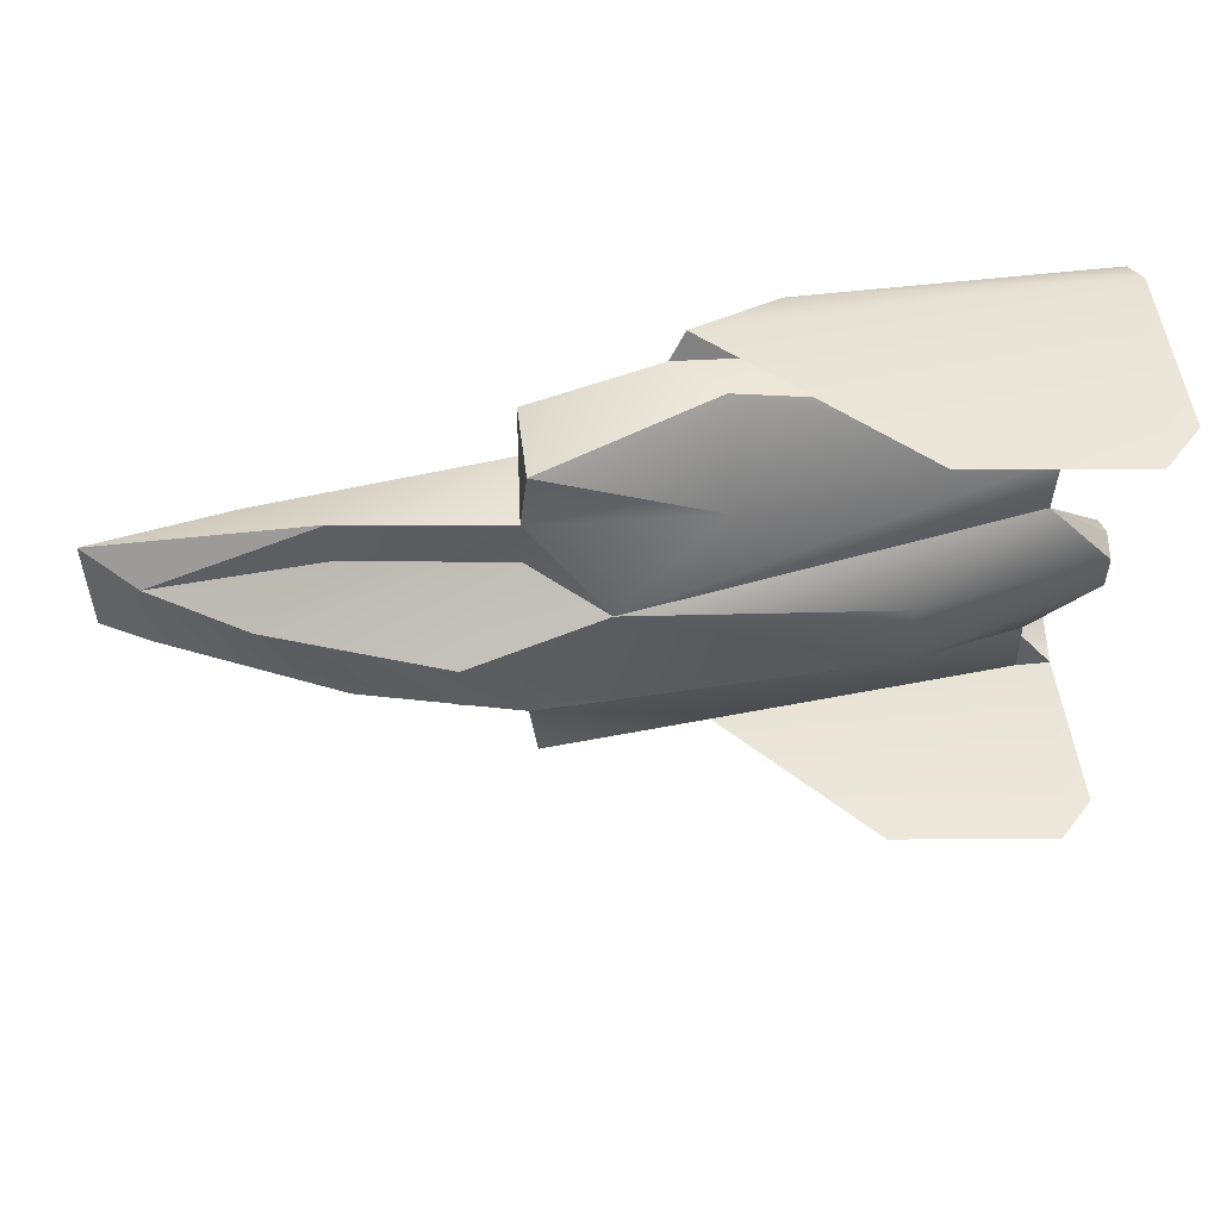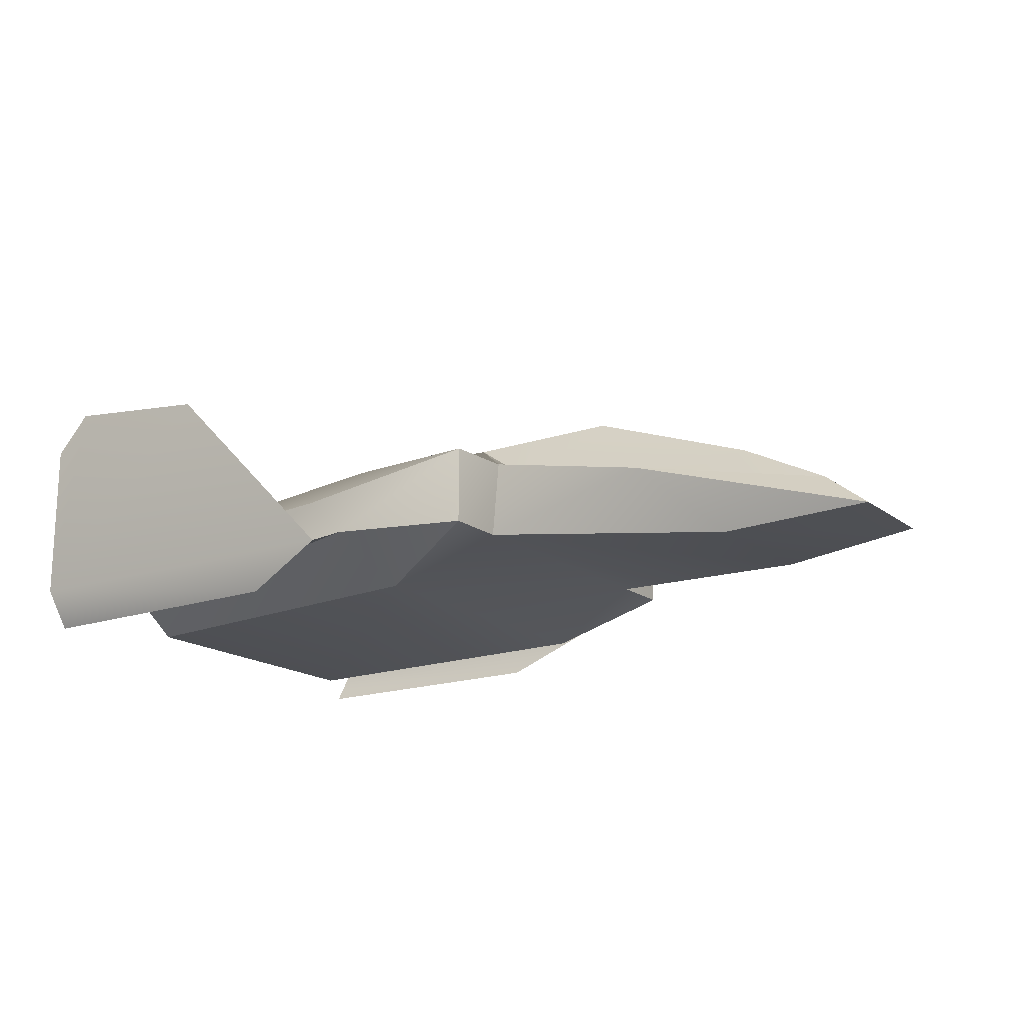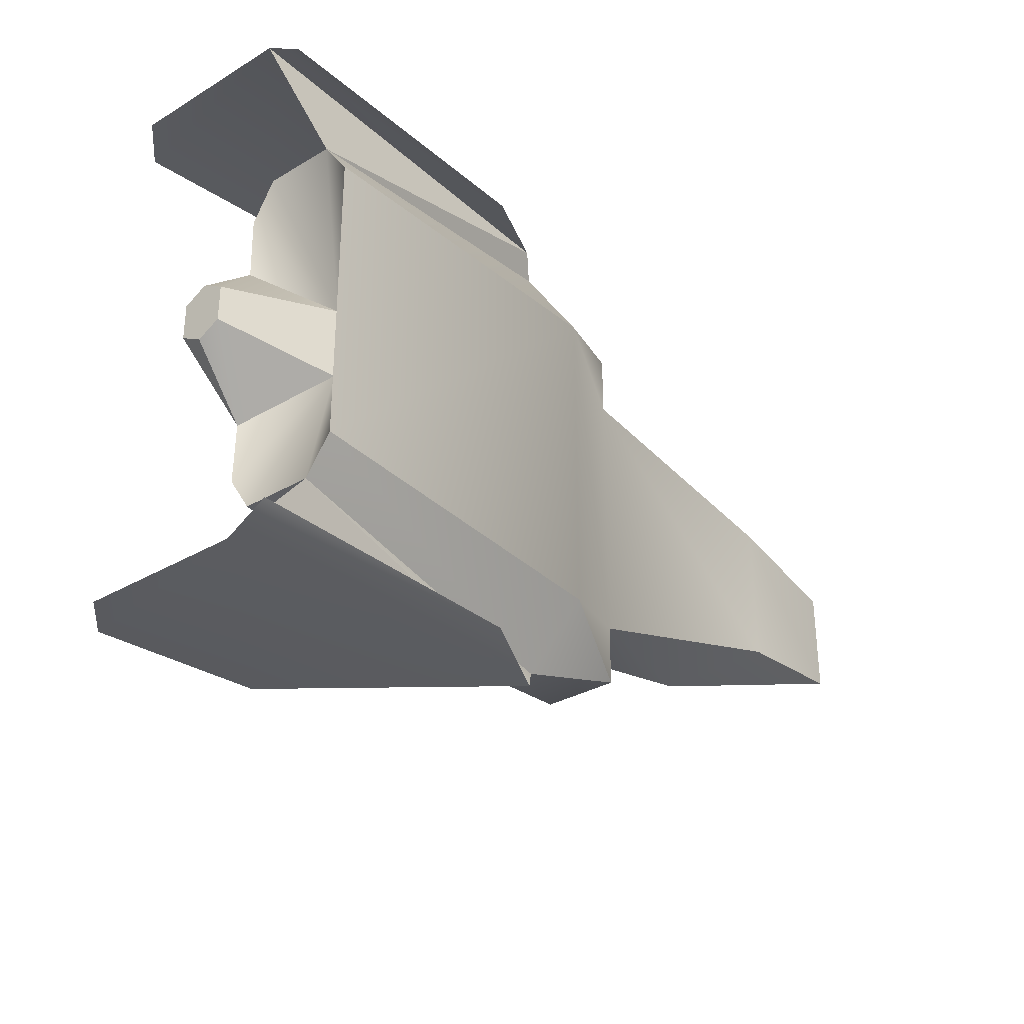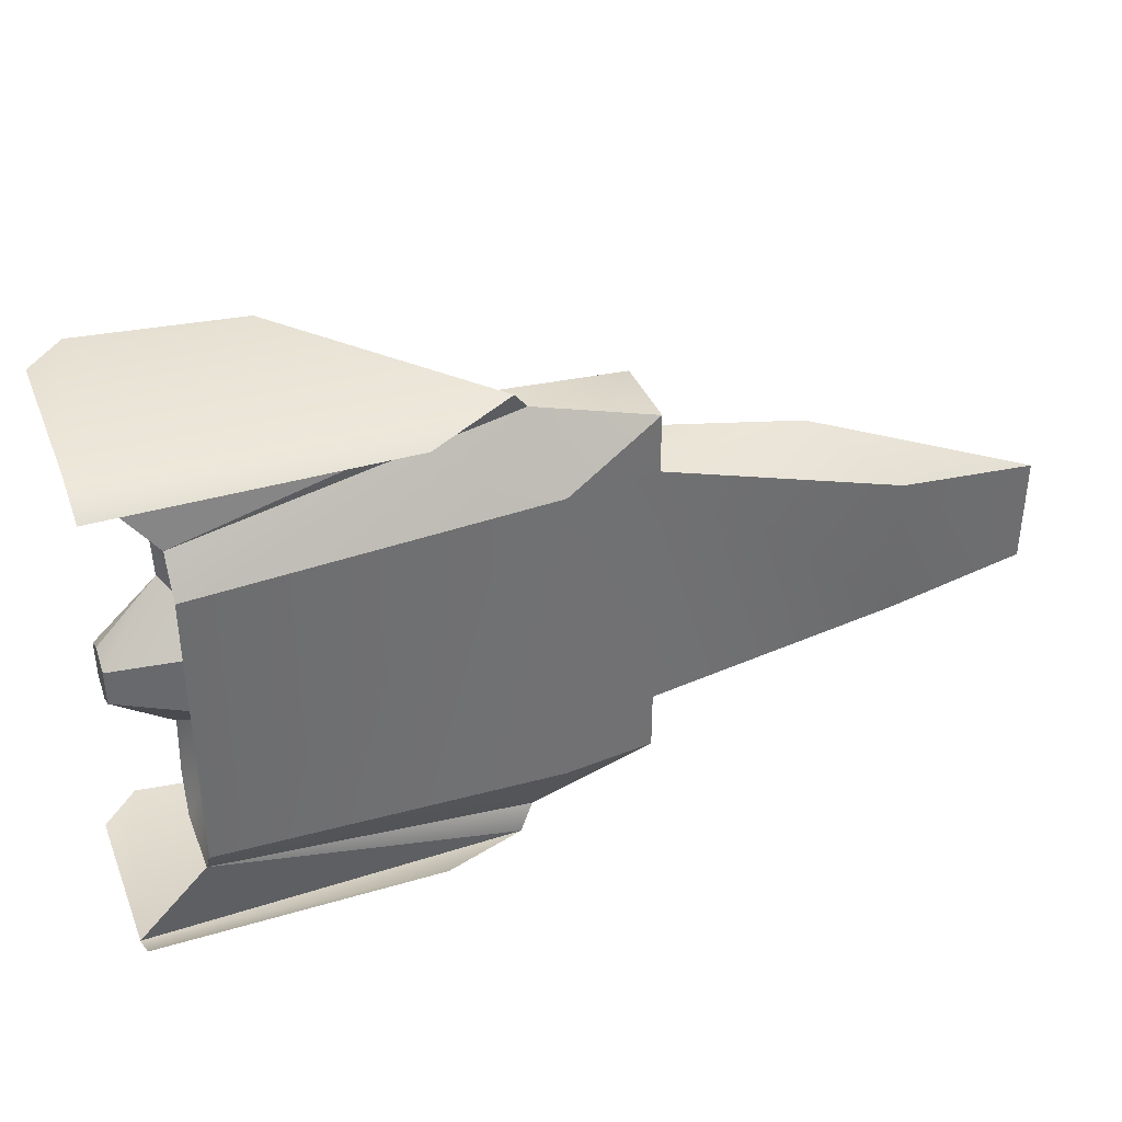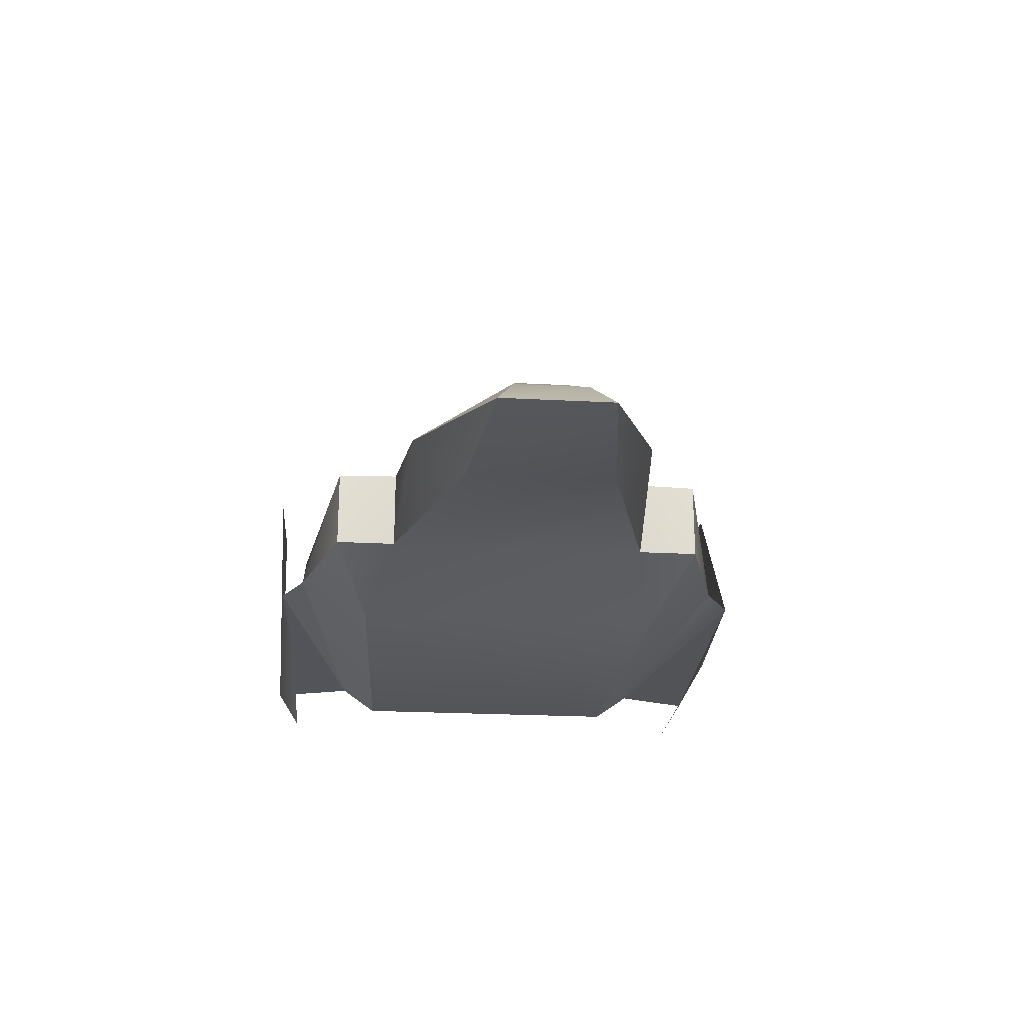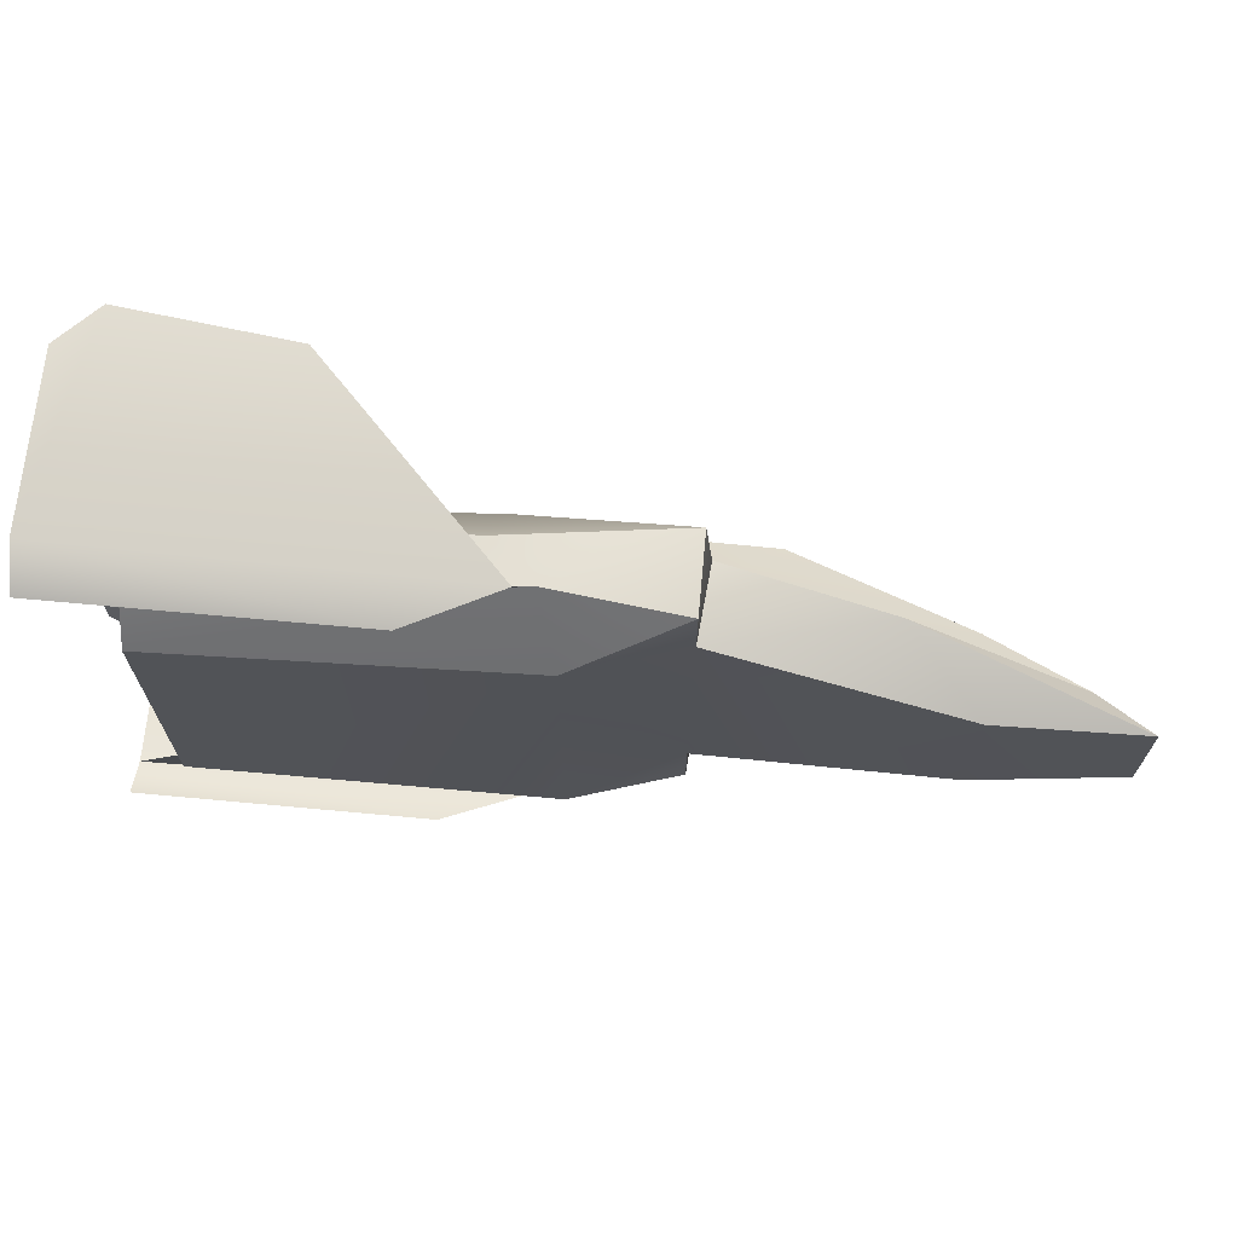
<metadata>
{"format":"obj","ext":"obj","renderer":"f3d","projection":"perspective","resolution":1024,"background":"white","views":[{"elev":52.6,"azim":172.8,"up":"+Z"},{"elev":-17.3,"azim":34.7,"up":"+Y"},{"elev":-31.2,"azim":-50.0,"up":"+Z"},{"elev":37.4,"azim":-20.7,"up":"+Z"},{"elev":-23.0,"azim":84.8,"up":"+Y"},{"elev":68.3,"azim":5.3,"up":"+Z"}]}
</metadata>
<code>
o polygon0_polygon0.001
v 3.22 10.8 3.76
v 3.22 10.8 -3.74
v 11.44 11.7 1.51
v 11.44 11.7 -1.49
v 22.03 7.84 1.51
v 22.03 7.84 -1.49
v -12.8 11.25 -2.24
v -12.8 11.25 2.26
v -24.32 8.34 1.11
v -20.48 7.65 5.26
v 7.21 3.1 -8.24
v 7.21 3.1 8.26
v 22.04 1.7 -4.49
v 22.04 1.7 4.51
v 30.97 2.32 -3.31
v 30.97 2.32 3.33
v 7.21 3.1 12.01
v 0.64 0.34 9.94
v 0.64 0.34 -9.92
v 7.21 3.1 -11.99
v 27.8 4.8 2.26
v 17.48 5.89 7.51
v 17.48 5.89 4.51
v 7.64 7.8 8.26
v 7.64 7.8 5.26
v 27.8 4.8 -2.24
v 17.48 5.89 -4.49
v 17.48 5.89 -7.49
v 7.64 7.8 -5.24
v 7.64 7.8 -8.24
v -24.32 8.34 -1.09
v -20.48 7.65 -5.24
v -25 12.6 -16.49
v -25 2.4 -16.49
v -22.66 15 -16.49
v -12.53 13.74 -16.49
v -12.53 13.74 16.51
v -25 2.4 16.51
v -22.66 15 16.51
v -25 12.6 16.51
v -1.54 2.4 15.76
v -6.91 1e-06 15.01
v -24.91 0 15.01
v -1.54 2.4 -15.74
v -20.74 1.6 -11.24
v -0.54 3.1 -14.36
v -0.54 3.1 14.38
v -20.74 1.6 11.26
v 7.21 7.9 12.01
v -3.02 9.06 9.01
v -20.74 6 11.26
v -3.18 5.53 14.25
v -20.74 -0 9.01
v -17.48 3.31 -2.24
v -20.61 7.58 -8.99
v -20.74 6 -11.24
v -20.74 -2e-06 -8.99
v 7.21 7.9 -11.99
v -3.18 5.53 -14.23
v -24.32 5.55 -1.09
v -24.32 6.95 -1.83
v -17.48 3.31 2.26
v -24.32 5.55 1.11
v -24.32 6.95 1.85
v -3.02 9.06 -8.99
v -20.61 7.58 9.01
v -6.91 -1e-06 -14.99
v -24.91 -2e-06 -14.99
f 62 60 54
f 63 60 62
f 63 61 60
f 64 61 63
f 9 61 64
f 31 61 9
f 38 48 41
f 48 47 41
f 44 45 34
f 28 26 15
f 16 21 22
f 10 9 64
f 31 32 61
f 3 2 1
f 4 2 3
f 5 4 3
f 6 4 5
f 7 1 2
f 8 1 7
f 9 8 7
f 10 8 9
f 13 12 11
f 14 12 13
f 15 14 13
f 16 14 15
f 18 12 17
f 11 12 18
f 19 11 18
f 20 11 19
f 23 22 21
f 24 22 23
f 25 24 23
f 28 27 26
f 29 27 28
f 30 29 28
f 7 31 9
f 32 31 7
f 2 32 7
f 35 34 33
f 36 34 35
f 40 38 39
f 38 42 41
f 43 42 38
f 46 44 45
f 24 50 49
f 1 50 24
f 48 52 51
f 47 52 48
f 53 47 48
f 18 47 53
f 55 54 32
f 56 54 55
f 45 54 56
f 57 54 45
f 46 58 20
f 59 58 46
f 13 28 15
f 11 28 13
f 22 14 16
f 12 14 22
f 60 32 54
f 61 32 60
f 10 63 62
f 64 63 10
f 57 18 53
f 19 18 57
f 6 21 26
f 5 21 6
f 5 23 21
f 25 23 5
f 27 6 26
f 29 6 27
f 16 26 21
f 15 26 16
f 46 57 45
f 19 57 46
f 59 45 56
f 46 45 59
f 30 65 2
f 58 65 30
f 2 55 32
f 65 55 2
f 30 20 58
f 11 20 30
f 4 29 2
f 6 29 4
f 25 3 1
f 5 3 25
f 1 66 50
f 10 66 1
f 37 38 39
f 24 17 12
f 49 17 24
f 48 62 53
f 51 62 48
f 66 62 51
f 10 62 66
f 47 49 52
f 17 49 47
f 34 67 44
f 68 67 34
f 53 54 57
f 62 54 53
f 34 44 36
f 38 41 37
f 51 52 66
f 18 17 47
f 20 19 46
f 65 58 59
f 2 29 30
f 24 25 1
f 55 59 56
f 12 22 24
f 28 11 30
f 52 50 66
f 55 65 59
f 10 1 8
f 52 49 50

</code>
